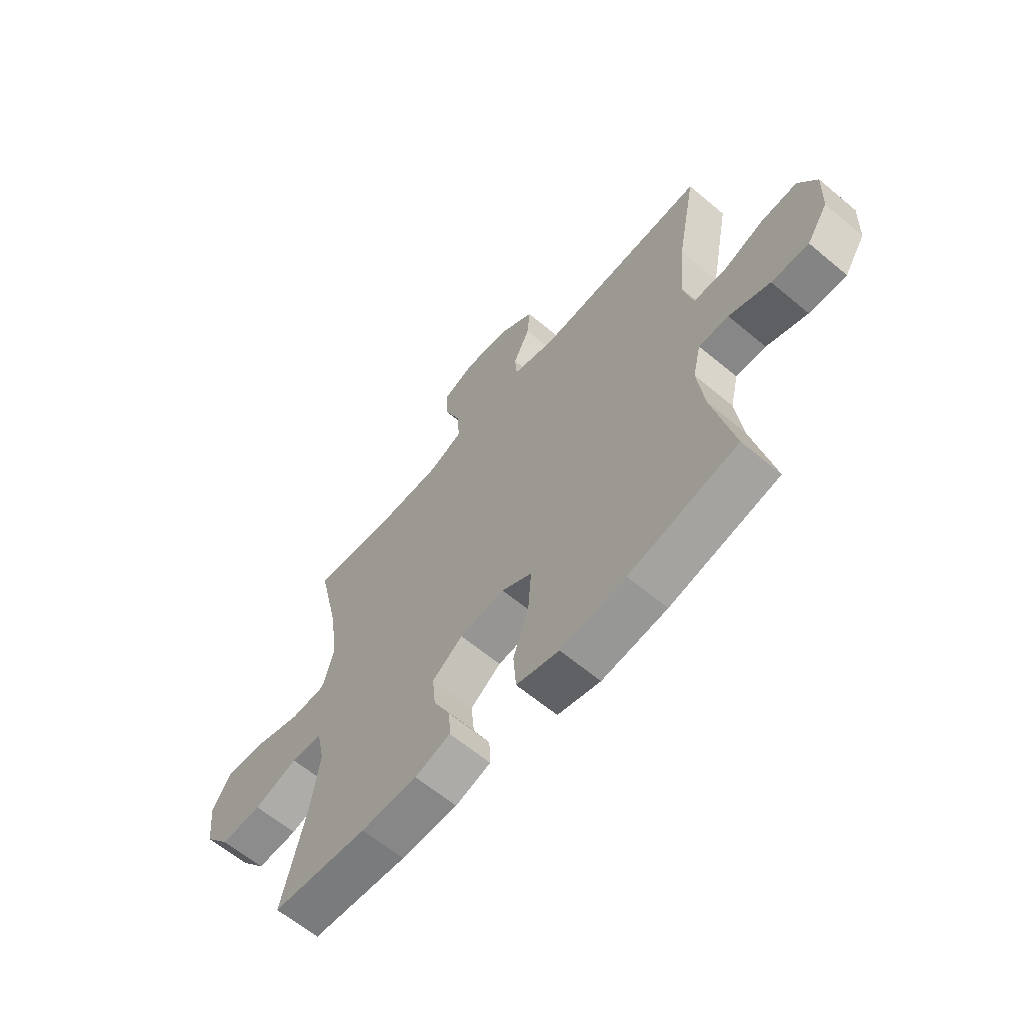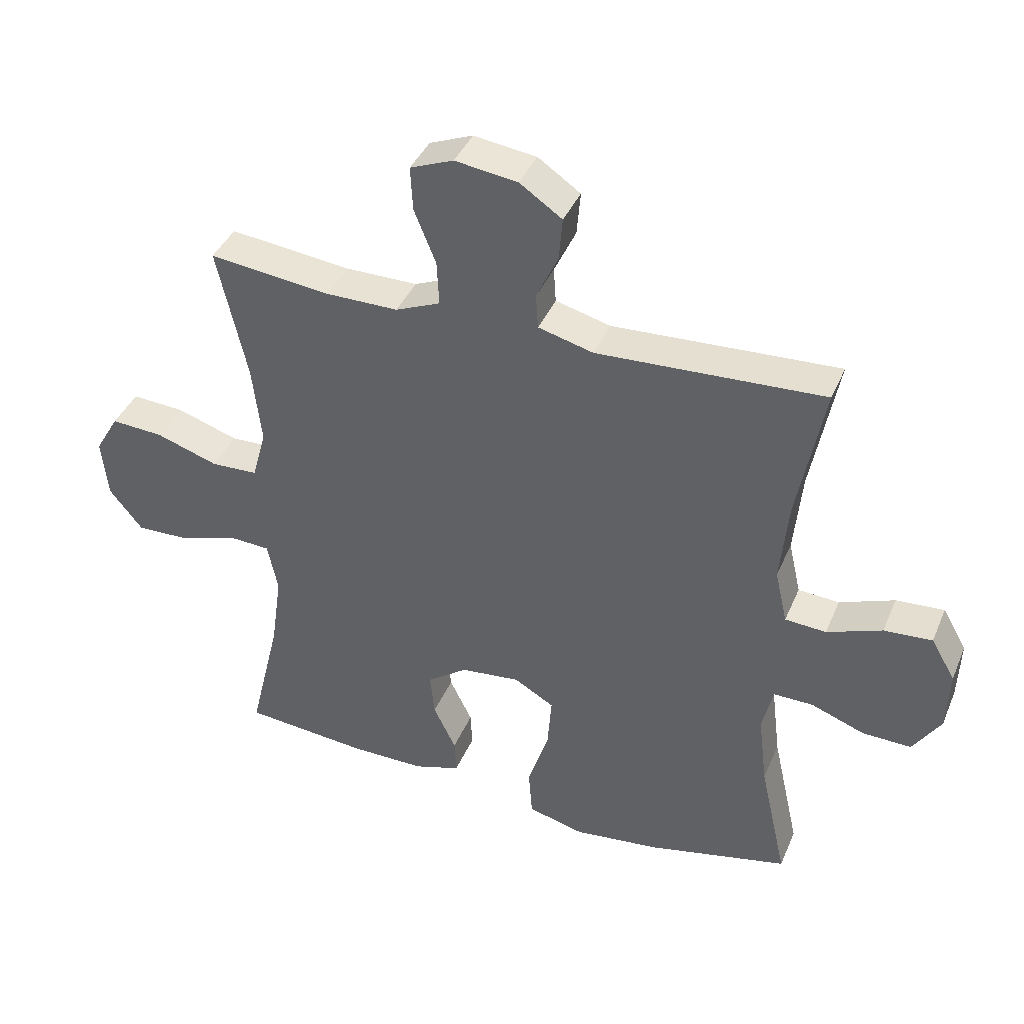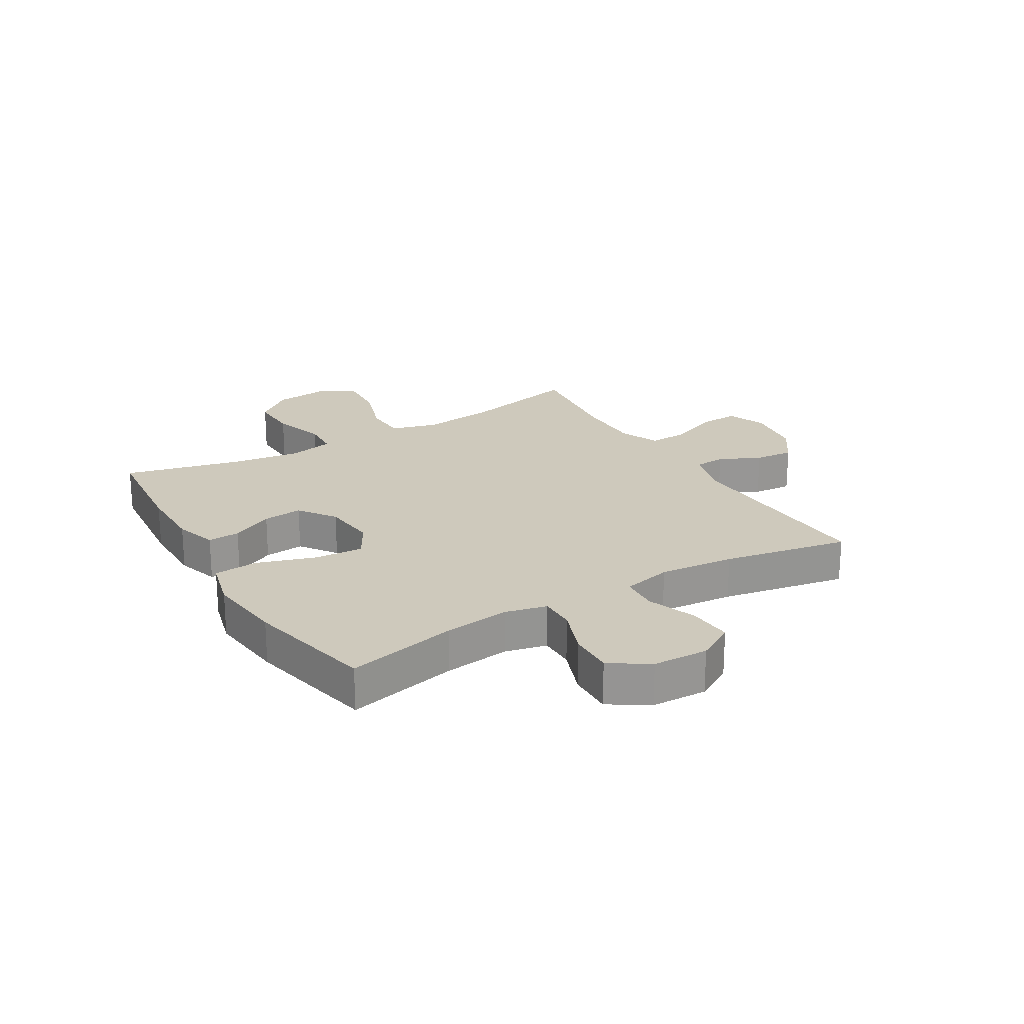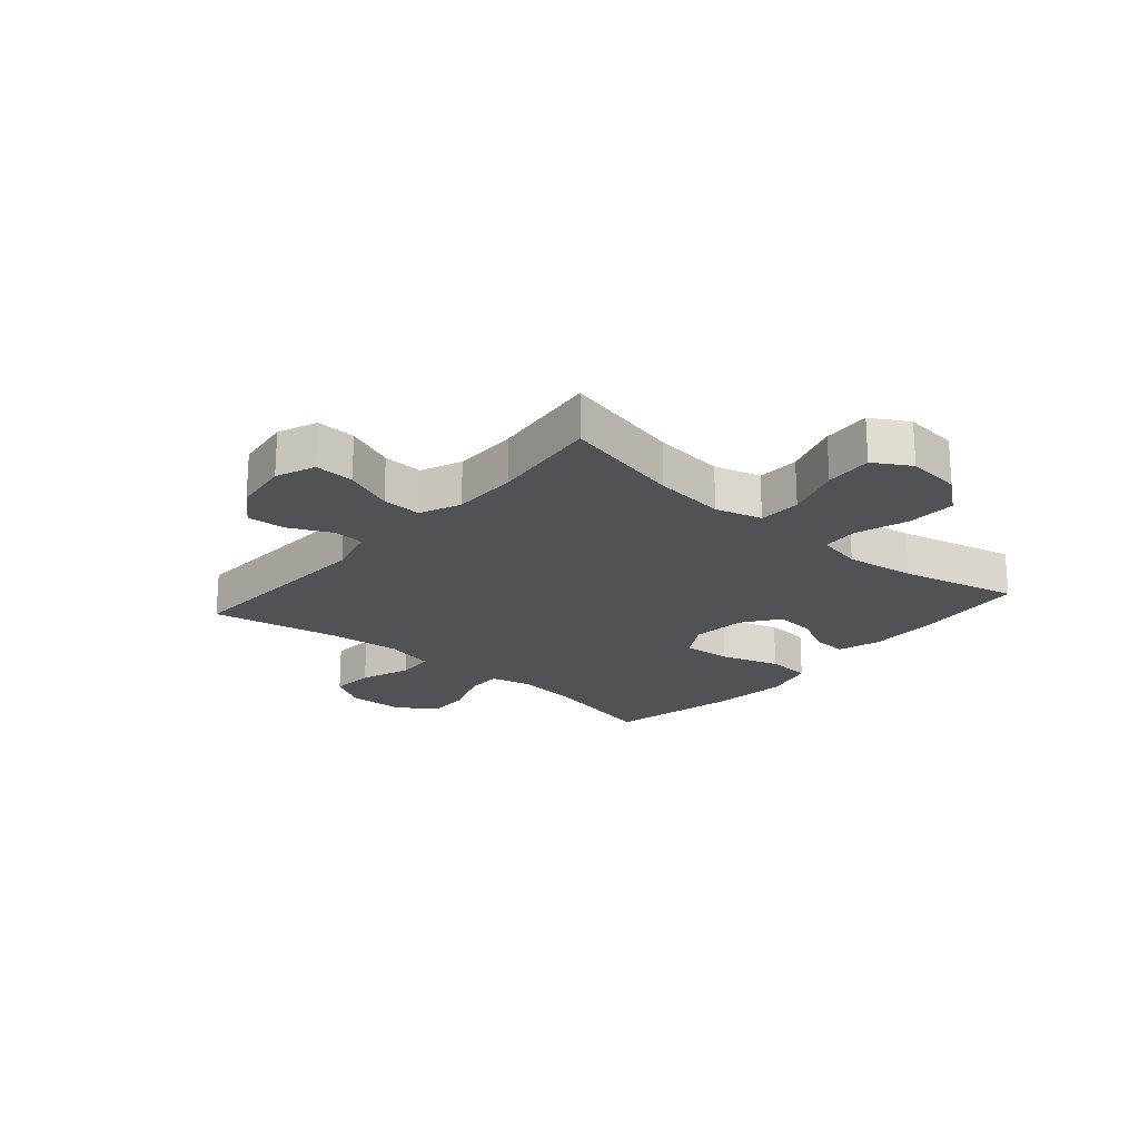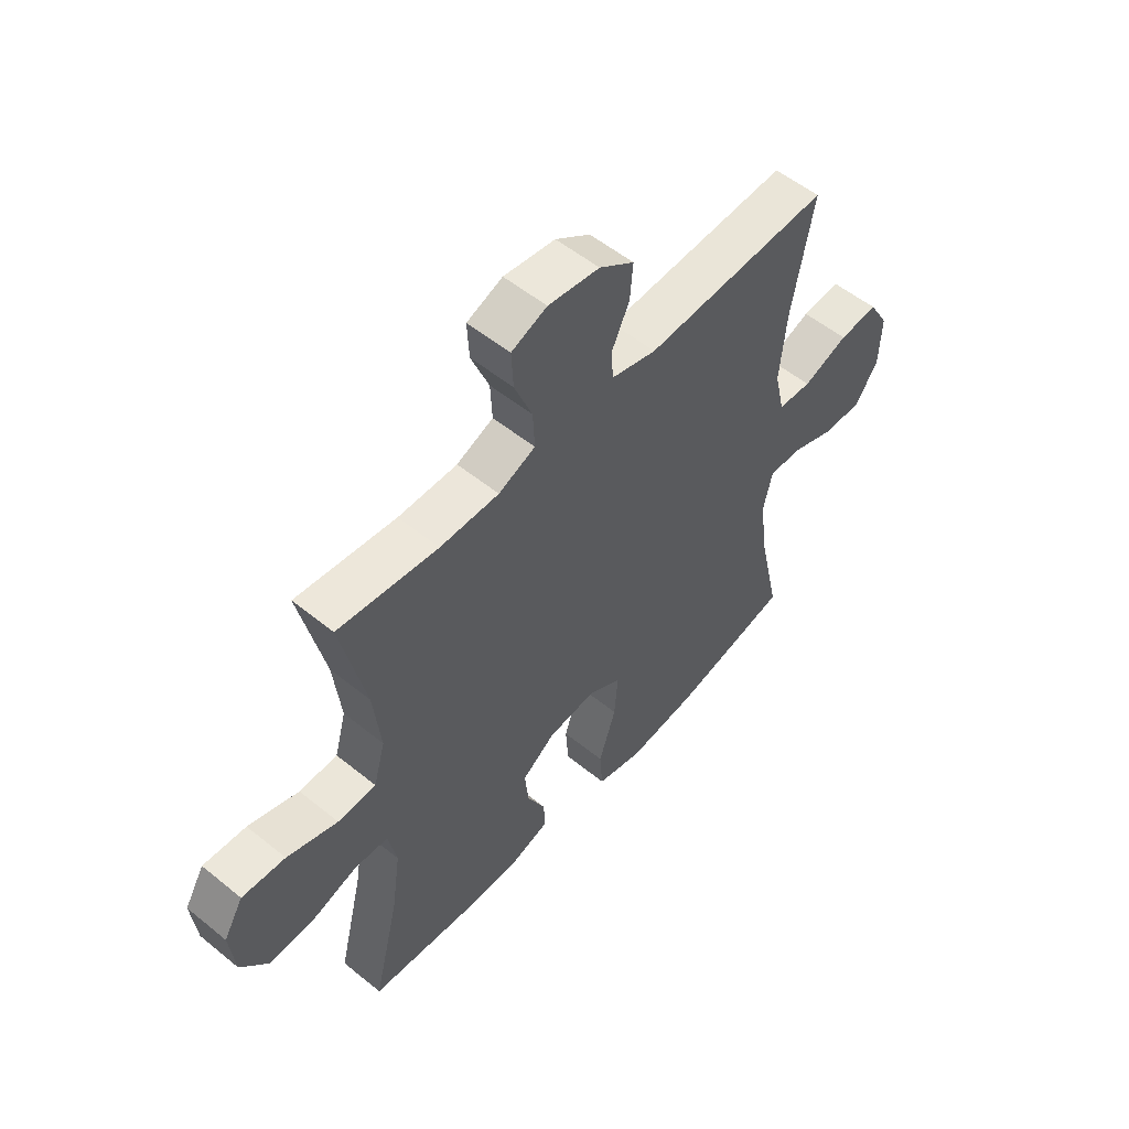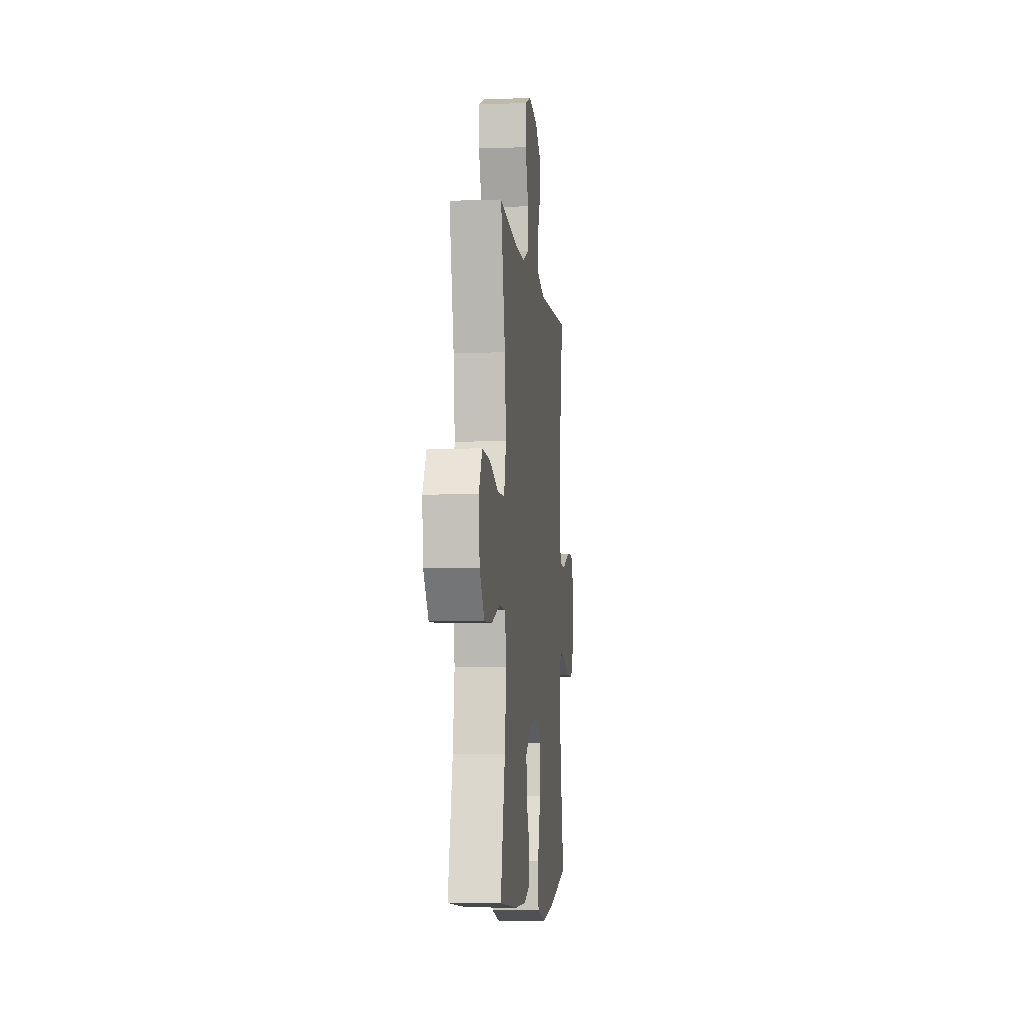
<metadata>
{"format":"obj","ext":"obj","renderer":"f3d","projection":"perspective","resolution":1024,"background":"white","views":[{"elev":-62.7,"azim":-130.3,"up":"+Z"},{"elev":39.8,"azim":-158.4,"up":"+Z"},{"elev":22.5,"azim":-120.8,"up":"+Y"},{"elev":-21.3,"azim":49.2,"up":"+Y"},{"elev":54.2,"azim":130.8,"up":"+Z"},{"elev":-5.9,"azim":96.2,"up":"+Z"}]}
</metadata>
<code>
o path492
v 0.4511 0.0375 -0.3209
v 0.4335 0.0375 -0.1966
v 0.4501 0.0375 -0.1159
v 0.5164 0.0375 -0.1124
v 0.6094 0.0375 -0.143
v 0.6968 0.0375 -0.1457
v 0.7505 0.0375 -0.07883
v 0.7608 0.0375 0.01761
v 0.7222 0.0375 0.08309
v 0.6369 0.0375 0.07782
v 0.5367 0.0375 0.04479
v 0.461 0.0375 0.04771
v 0.4382 0.0375 0.1306
v 0.4529 0.0375 0.2586
v 0.5014 0.0375 0.473
v 0.3043 0.0375 0.4505
v 0.1879 0.0375 0.4505
v 0.1153 0.0375 0.481
v 0.1188 0.0375 0.5523
v 0.1541 0.0375 0.6399
v 0.1578 0.0375 0.7108
v 0.08773 0.0375 0.7387
v -0.01349 0.0375 0.725
v -0.08207 0.0375 0.678
v -0.07613 0.0375 0.6082
v -0.04128 0.0375 0.5346
v -0.04505 0.0375 0.4784
v -0.134 0.0375 0.4548
v -0.5003 0.0375 0.473
v -0.4578 0.0375 0.2484
v -0.4449 0.0375 0.1141
v -0.465 0.0375 0.02662
v -0.5315 0.0375 0.02235
v -0.6204 0.0375 0.05586
v -0.6983 0.0375 0.06129
v -0.7373 0.0375 -0.005943
v -0.7335 0.0375 -0.1051
v -0.6887 0.0375 -0.1742
v -0.6097 0.0375 -0.1719
v -0.5227 0.0375 -0.1395
v -0.4593 0.0375 -0.139
v -0.4417 0.0375 -0.2135
v -0.4561 0.0375 -0.331
v -0.5003 0.0375 -0.5289
v -0.2698 0.0375 -0.5804
v -0.1317 0.0375 -0.5962
v -0.04109 0.0375 -0.5726
v -0.03535 0.0375 -0.4937
v -0.06897 0.0375 -0.3897
v -0.07576 0.0375 -0.3024
v -0.01087 0.0375 -0.2649
v 0.08508 0.0375 -0.275
v 0.1501 0.0375 -0.3218
v 0.1431 0.0375 -0.3924
v 0.1066 0.0375 -0.4671
v 0.1039 0.0375 -0.5241
v 0.1791 0.0375 -0.5479
v 0.2989 0.0375 -0.5475
v 0.5014 0.0375 -0.5289
v 0.4511 -0.0375 -0.3209
v 0.4335 -0.0375 -0.1966
v 0.4501 -0.0375 -0.1159
v 0.5164 -0.0375 -0.1124
v 0.6094 -0.0375 -0.143
v 0.6968 -0.0375 -0.1457
v 0.7505 -0.0375 -0.07883
v 0.7608 -0.0375 0.01761
v 0.7222 -0.0375 0.08309
v 0.6369 -0.0375 0.07782
v 0.5367 -0.0375 0.04479
v 0.461 -0.0375 0.04771
v 0.4382 -0.0375 0.1306
v 0.4529 -0.0375 0.2586
v 0.5014 -0.0375 0.473
v 0.3043 -0.0375 0.4505
v 0.1879 -0.0375 0.4505
v 0.1153 -0.0375 0.481
v 0.1188 -0.0375 0.5523
v 0.1541 -0.0375 0.6399
v 0.1578 -0.0375 0.7108
v 0.08773 -0.0375 0.7387
v -0.01349 -0.0375 0.725
v -0.08207 -0.0375 0.678
v -0.07613 -0.0375 0.6082
v -0.04128 -0.0375 0.5346
v -0.04505 -0.0375 0.4784
v -0.134 -0.0375 0.4548
v -0.5003 -0.0375 0.473
v -0.4578 -0.0375 0.2484
v -0.4449 -0.0375 0.1141
v -0.465 -0.0375 0.02662
v -0.5315 -0.0375 0.02235
v -0.6204 -0.0375 0.05586
v -0.6983 -0.0375 0.06129
v -0.7373 -0.0375 -0.005943
v -0.7335 -0.0375 -0.1051
v -0.6887 -0.0375 -0.1742
v -0.6097 -0.0375 -0.1719
v -0.5227 -0.0375 -0.1395
v -0.4593 -0.0375 -0.139
v -0.4417 -0.0375 -0.2135
v -0.4561 -0.0375 -0.331
v -0.5003 -0.0375 -0.5289
v -0.2698 -0.0375 -0.5804
v -0.1317 -0.0375 -0.5962
v -0.04109 -0.0375 -0.5726
v -0.03535 -0.0375 -0.4937
v -0.06897 -0.0375 -0.3897
v -0.07576 -0.0375 -0.3024
v -0.01087 -0.0375 -0.2649
v 0.08508 -0.0375 -0.275
v 0.1501 -0.0375 -0.3218
v 0.1431 -0.0375 -0.3924
v 0.1066 -0.0375 -0.4671
v 0.1039 -0.0375 -0.5241
v 0.1791 -0.0375 -0.5479
v 0.2989 -0.0375 -0.5475
v 0.5014 -0.0375 -0.5289
v 0.7505 0.0375 -0.07883
v 0.7608 0.0375 0.01761
v 0.7222 0.0375 0.08309
v 0.7222 0.0375 0.08309
v 0.6968 0.0375 -0.1457
v 0.6369 0.0375 0.07782
v 0.6094 0.0375 -0.143
v 0.5367 0.0375 0.04479
v 0.5164 0.0375 -0.1124
v 0.461 0.0375 0.04771
v 0.461 0.0375 0.04771
v 0.4501 0.0375 -0.1159
v 0.4501 0.0375 -0.1159
v 0.4529 0.0375 0.2586
v 0.5014 0.0375 0.473
v 0.5014 0.0375 0.473
v 0.5014 0.0375 -0.5289
v 0.5014 0.0375 -0.5289
v 0.4511 0.0375 -0.3209
v 0.4382 0.0375 0.1306
v 0.4335 0.0375 -0.1966
v 0.3043 0.0375 0.4505
v 0.2989 0.0375 -0.5475
v 0.1879 0.0375 0.4505
v 0.1791 0.0375 -0.5479
v 0.1153 0.0375 0.481
v 0.1153 0.0375 0.481
v 0.1039 0.0375 -0.5241
v 0.1039 0.0375 -0.5241
v 0.1501 0.0375 -0.3218
v 0.1431 0.0375 -0.3924
v 0.1541 0.0375 0.6399
v 0.1578 0.0375 0.7108
v 0.1578 0.0375 0.7108
v 0.08773 0.0375 0.7387
v 0.1188 0.0375 0.5523
v 0.08508 0.0375 -0.275
v 0.1066 0.0375 -0.4671
v -0.01349 0.0375 0.725
v -0.01087 0.0375 -0.2649
v -0.07576 0.0375 -0.3024
v -0.07576 0.0375 -0.3024
v -0.08207 0.0375 0.678
v -0.08207 0.0375 0.678
v -0.04109 0.0375 -0.5726
v -0.04109 0.0375 -0.5726
v -0.03535 0.0375 -0.4937
v -0.06897 0.0375 -0.3897
v -0.1317 0.0375 -0.5962
v -0.04128 0.0375 0.5346
v -0.04505 0.0375 0.4784
v -0.04505 0.0375 0.4784
v -0.07613 0.0375 0.6082
v -0.134 0.0375 0.4548
v -0.2698 0.0375 -0.5804
v -0.5003 0.0375 -0.5289
v -0.5003 0.0375 -0.5289
v -0.4417 0.0375 -0.2135
v -0.4561 0.0375 -0.331
v -0.4593 0.0375 -0.139
v -0.4593 0.0375 -0.139
v -0.4449 0.0375 0.1141
v -0.465 0.0375 0.02662
v -0.465 0.0375 0.02662
v -0.4578 0.0375 0.2484
v -0.5227 0.0375 -0.1395
v -0.5315 0.0375 0.02235
v -0.5003 0.0375 0.473
v -0.5003 0.0375 0.473
v -0.6097 0.0375 -0.1719
v -0.6204 0.0375 0.05586
v -0.6887 0.0375 -0.1742
v -0.6983 0.0375 0.06129
v -0.6983 0.0375 0.06129
v -0.7335 0.0375 -0.1051
v -0.7373 0.0375 -0.005943
v 0.7505 -0.0375 -0.07883
v 0.7608 -0.0375 0.01761
v 0.7222 -0.0375 0.08309
v 0.7222 -0.0375 0.08309
v 0.6968 -0.0375 -0.1457
v 0.6369 -0.0375 0.07782
v 0.6094 -0.0375 -0.143
v 0.5367 -0.0375 0.04479
v 0.5164 -0.0375 -0.1124
v 0.461 -0.0375 0.04771
v 0.461 -0.0375 0.04771
v 0.4501 -0.0375 -0.1159
v 0.4501 -0.0375 -0.1159
v 0.4529 -0.0375 0.2586
v 0.5014 -0.0375 0.473
v 0.5014 -0.0375 0.473
v 0.5014 -0.0375 -0.5289
v 0.5014 -0.0375 -0.5289
v 0.4511 -0.0375 -0.3209
v 0.4382 -0.0375 0.1306
v 0.4335 -0.0375 -0.1966
v 0.3043 -0.0375 0.4505
v 0.2989 -0.0375 -0.5475
v 0.1879 -0.0375 0.4505
v 0.1791 -0.0375 -0.5479
v 0.1153 -0.0375 0.481
v 0.1153 -0.0375 0.481
v 0.1039 -0.0375 -0.5241
v 0.1039 -0.0375 -0.5241
v 0.1501 -0.0375 -0.3218
v 0.1431 -0.0375 -0.3924
v 0.1541 -0.0375 0.6399
v 0.1578 -0.0375 0.7108
v 0.1578 -0.0375 0.7108
v 0.08773 -0.0375 0.7387
v 0.1188 -0.0375 0.5523
v 0.08508 -0.0375 -0.275
v 0.1066 -0.0375 -0.4671
v -0.01349 -0.0375 0.725
v -0.01087 -0.0375 -0.2649
v -0.07576 -0.0375 -0.3024
v -0.07576 -0.0375 -0.3024
v -0.08207 -0.0375 0.678
v -0.08207 -0.0375 0.678
v -0.04109 -0.0375 -0.5726
v -0.04109 -0.0375 -0.5726
v -0.03535 -0.0375 -0.4937
v -0.06897 -0.0375 -0.3897
v -0.1317 -0.0375 -0.5962
v -0.04128 -0.0375 0.5346
v -0.04505 -0.0375 0.4784
v -0.04505 -0.0375 0.4784
v -0.07613 -0.0375 0.6082
v -0.134 -0.0375 0.4548
v -0.2698 -0.0375 -0.5804
v -0.5003 -0.0375 -0.5289
v -0.5003 -0.0375 -0.5289
v -0.4417 -0.0375 -0.2135
v -0.4561 -0.0375 -0.331
v -0.4593 -0.0375 -0.139
v -0.4593 -0.0375 -0.139
v -0.4449 -0.0375 0.1141
v -0.465 -0.0375 0.02662
v -0.465 -0.0375 0.02662
v -0.4578 -0.0375 0.2484
v -0.5227 -0.0375 -0.1395
v -0.5315 -0.0375 0.02235
v -0.5003 -0.0375 0.473
v -0.5003 -0.0375 0.473
v -0.6097 -0.0375 -0.1719
v -0.6204 -0.0375 0.05586
v -0.6887 -0.0375 -0.1742
v -0.6983 -0.0375 0.06129
v -0.6983 -0.0375 0.06129
v -0.7335 -0.0375 -0.1051
v -0.7373 -0.0375 -0.005943
f 252 235 254
f 244 230 247
f 247 233 237
f 253 242 235
f 235 234 257
f 243 242 249
f 225 213 224
f 245 234 218
f 254 235 257
f 229 226 227
f 202 201 200
f 256 234 248
f 218 208 216
f 270 265 267
f 195 201 199
f 218 214 208
f 213 217 211
f 259 248 262
f 218 234 214
f 214 231 204
f 200 196 197
f 248 234 245
f 256 248 259
f 241 243 239
f 245 218 220
f 254 257 260
f 269 265 270
f 200 195 196
f 232 219 225
f 265 264 261
f 266 264 269
f 257 234 256
f 201 202 203
f 215 224 213
f 222 219 232
f 260 261 264
f 231 206 204
f 201 195 200
f 216 208 209
f 231 215 206
f 226 233 230
f 233 226 229
f 224 215 231
f 204 203 202
f 247 230 233
f 249 242 253
f 242 243 241
f 245 220 244
f 250 249 253
f 244 220 230
f 234 231 214
f 213 225 217
f 206 203 204
f 261 260 257
f 217 225 219
f 253 235 252
f 264 265 269
f 7 8 67 66
f 8 122 198 67
f 6 7 66 65
f 9 10 69 68
f 5 6 65 64
f 10 11 70 69
f 4 5 64 63
f 11 129 205 70
f 131 4 63 207
f 14 134 210 73
f 136 1 60 212
f 12 13 72 71
f 13 14 73 72
f 1 2 61 60
f 2 3 62 61
f 15 16 75 74
f 58 59 118 117
f 16 17 76 75
f 57 58 117 116
f 17 145 221 76
f 147 57 116 223
f 53 54 113 112
f 20 152 228 79
f 21 22 81 80
f 19 20 79 78
f 52 53 112 111
f 55 56 115 114
f 54 55 114 113
f 18 19 78 77
f 22 23 82 81
f 51 52 111 110
f 160 51 110 236
f 23 162 238 82
f 164 48 107 240
f 48 49 108 107
f 46 47 106 105
f 26 170 246 85
f 25 26 85 84
f 24 25 84 83
f 27 28 87 86
f 49 50 109 108
f 45 46 105 104
f 175 45 104 251
f 42 43 102 101
f 179 42 101 255
f 31 182 258 90
f 30 31 90 89
f 40 41 100 99
f 32 33 92 91
f 187 30 89 263
f 28 29 88 87
f 43 44 103 102
f 39 40 99 98
f 33 34 93 92
f 38 39 98 97
f 34 192 268 93
f 37 38 97 96
f 36 37 96 95
f 35 36 95 94
f 176 178 159
f 168 171 154
f 171 161 157
f 177 159 166
f 159 181 158
f 167 173 166
f 149 148 137
f 169 142 158
f 178 181 159
f 153 151 150
f 126 124 125
f 180 172 158
f 142 140 132
f 194 191 189
f 119 123 125
f 142 132 138
f 137 135 141
f 183 186 172
f 142 138 158
f 138 128 155
f 124 121 120
f 172 169 158
f 180 183 172
f 165 163 167
f 169 144 142
f 178 184 181
f 193 194 189
f 124 120 119
f 156 149 143
f 189 185 188
f 190 193 188
f 181 180 158
f 125 127 126
f 139 137 148
f 146 156 143
f 184 188 185
f 155 128 130
f 125 124 119
f 140 133 132
f 155 130 139
f 150 154 157
f 157 153 150
f 148 155 139
f 128 126 127
f 171 157 154
f 173 177 166
f 166 165 167
f 169 168 144
f 174 177 173
f 168 154 144
f 158 138 155
f 137 141 149
f 130 128 127
f 185 181 184
f 141 143 149
f 177 176 159
f 188 193 189

</code>
